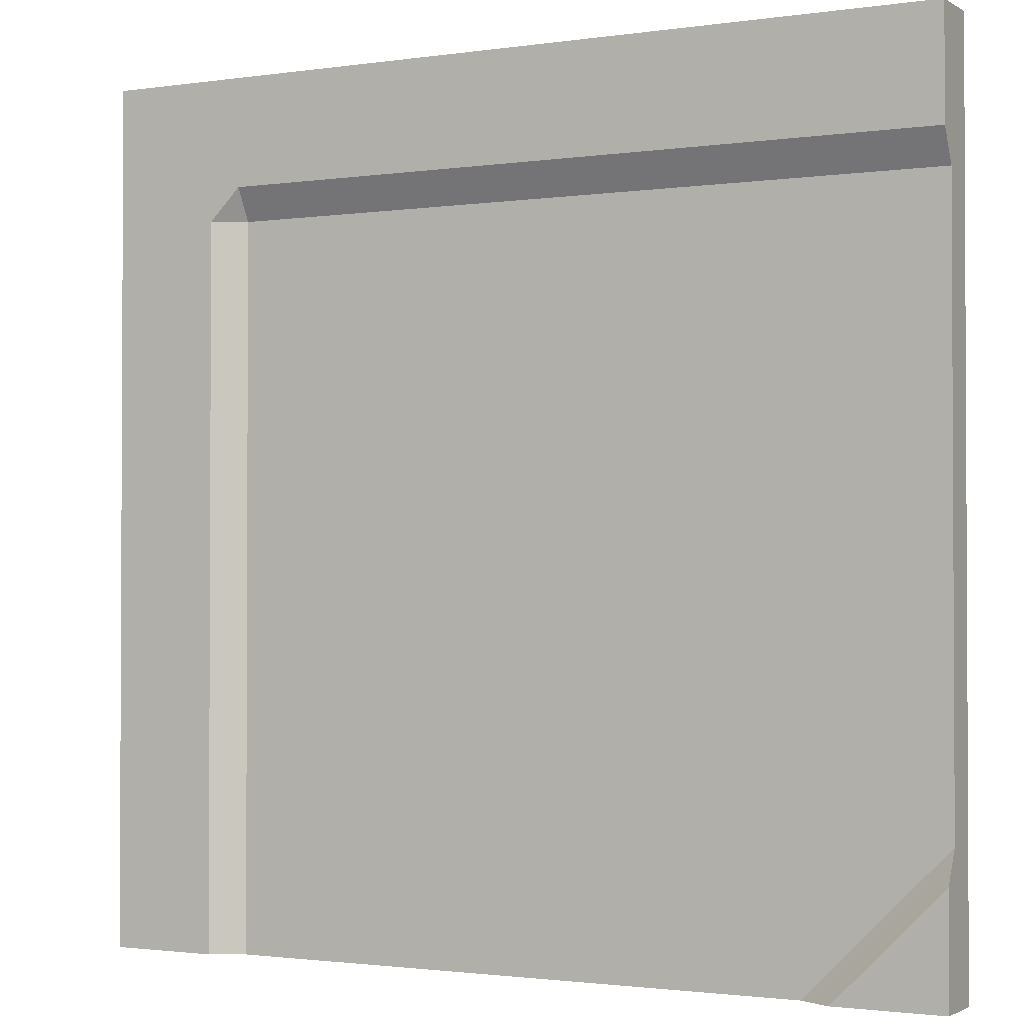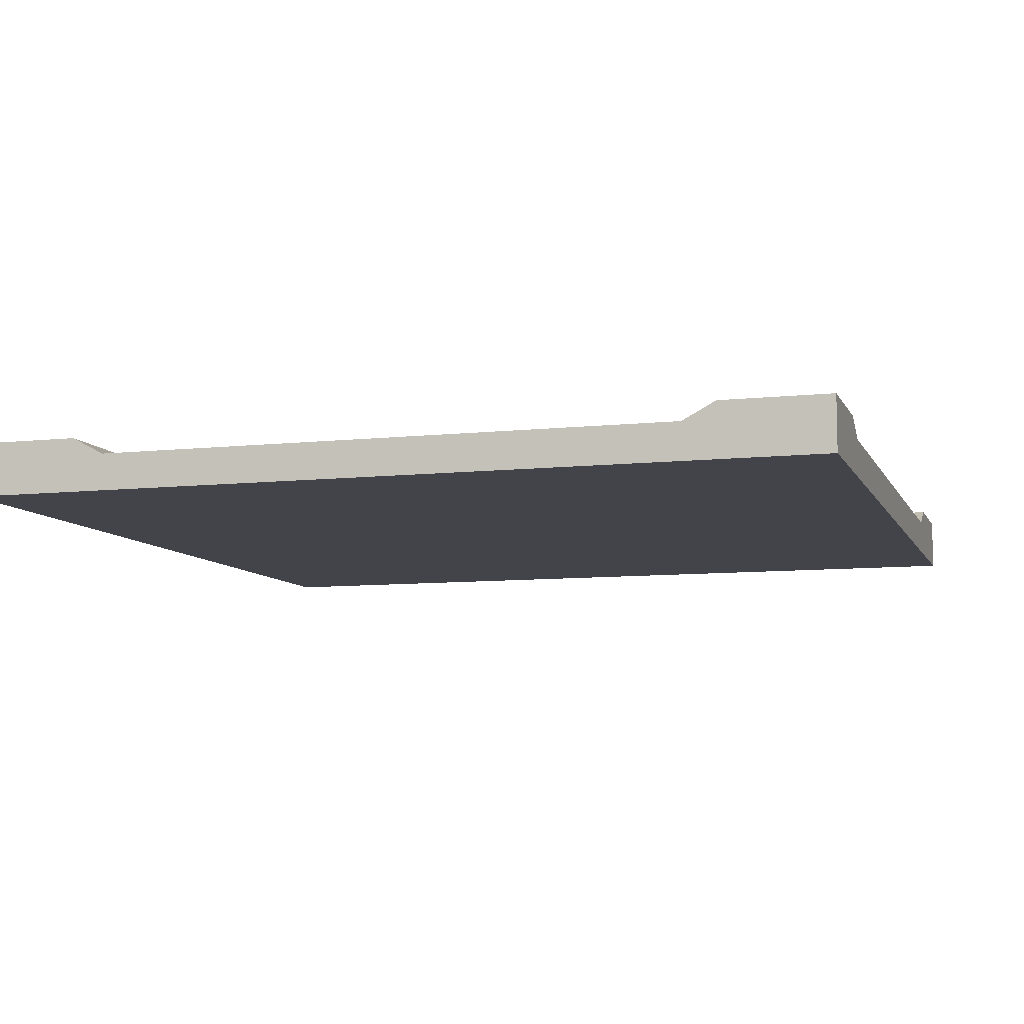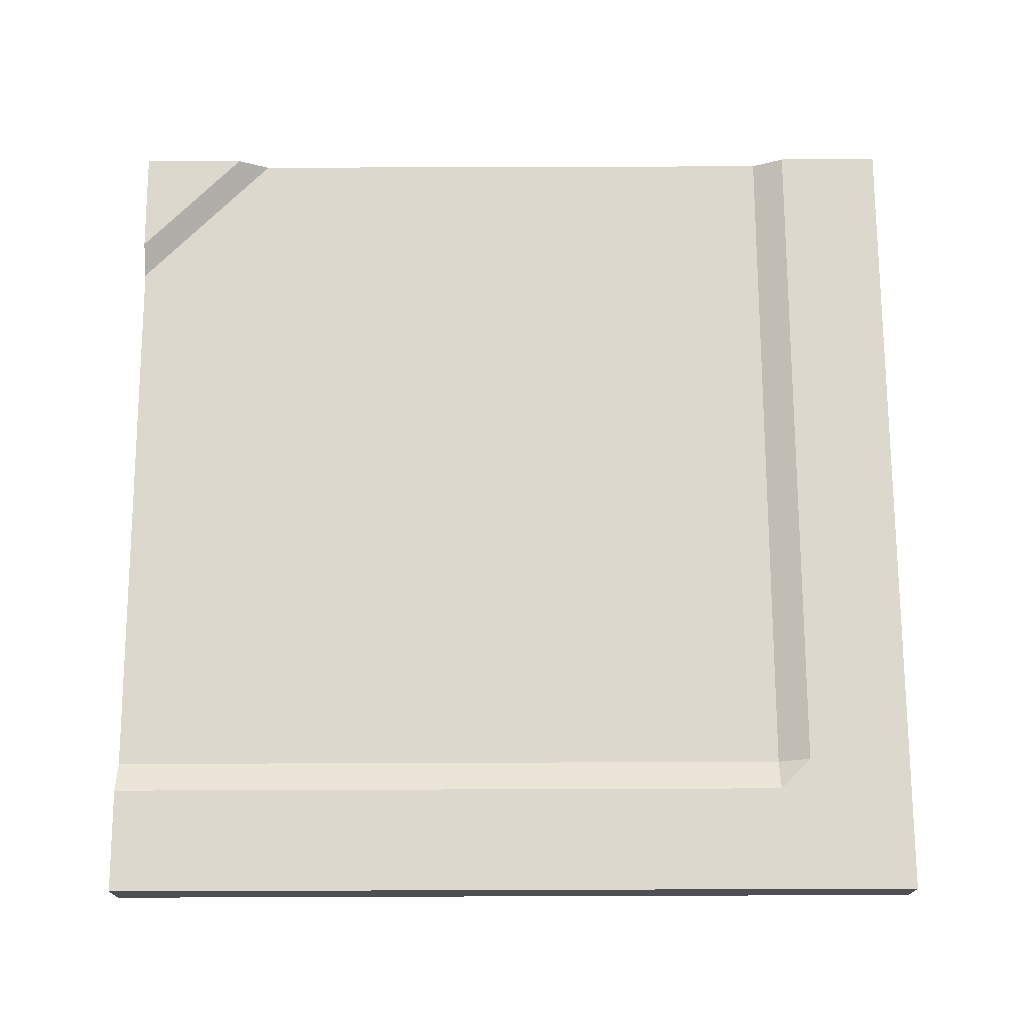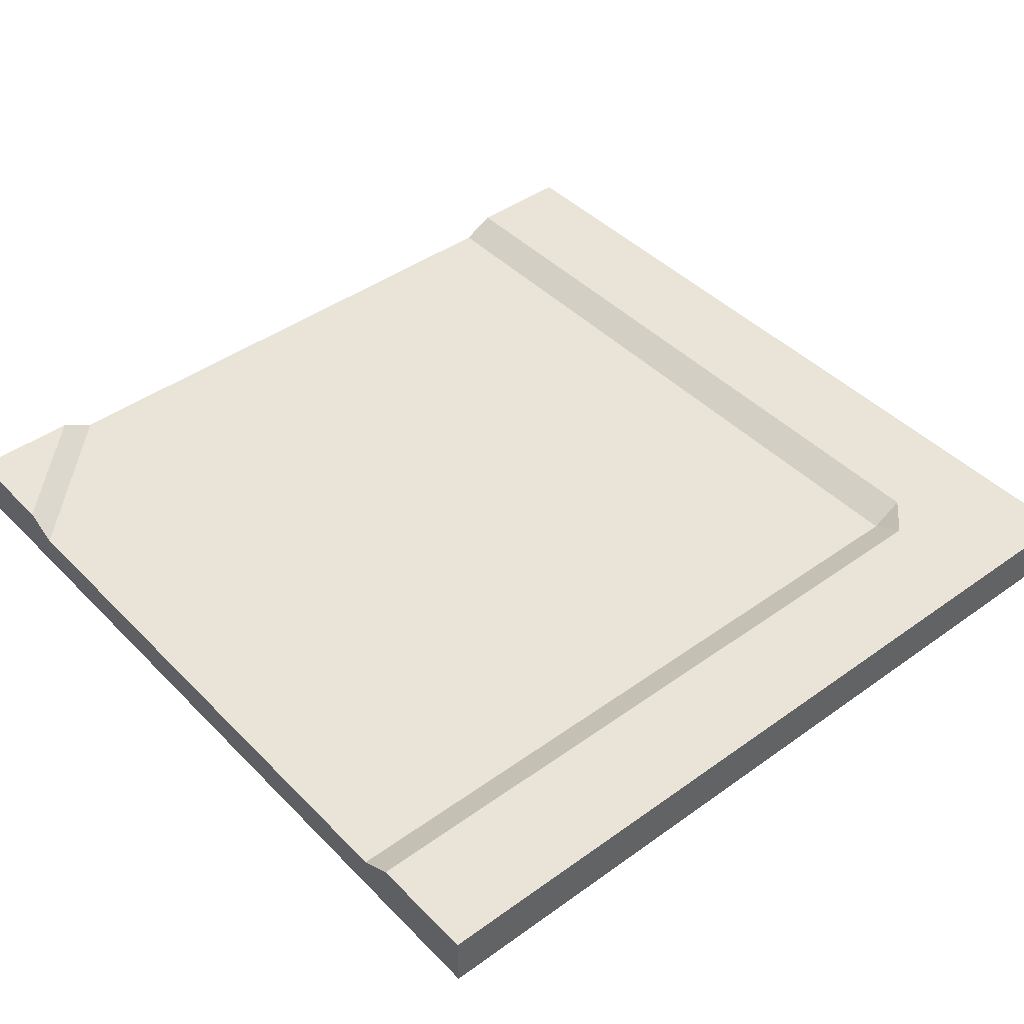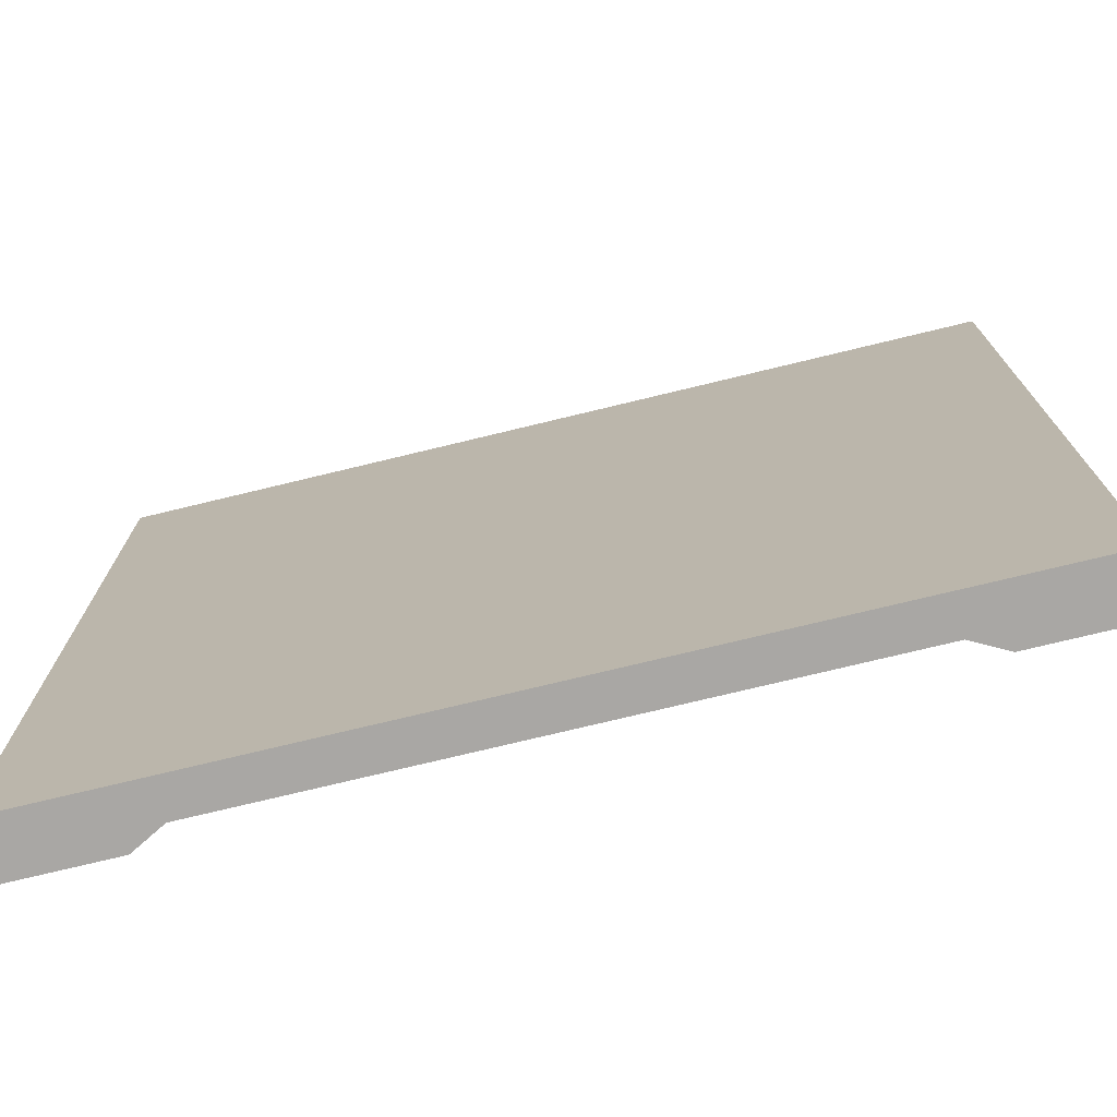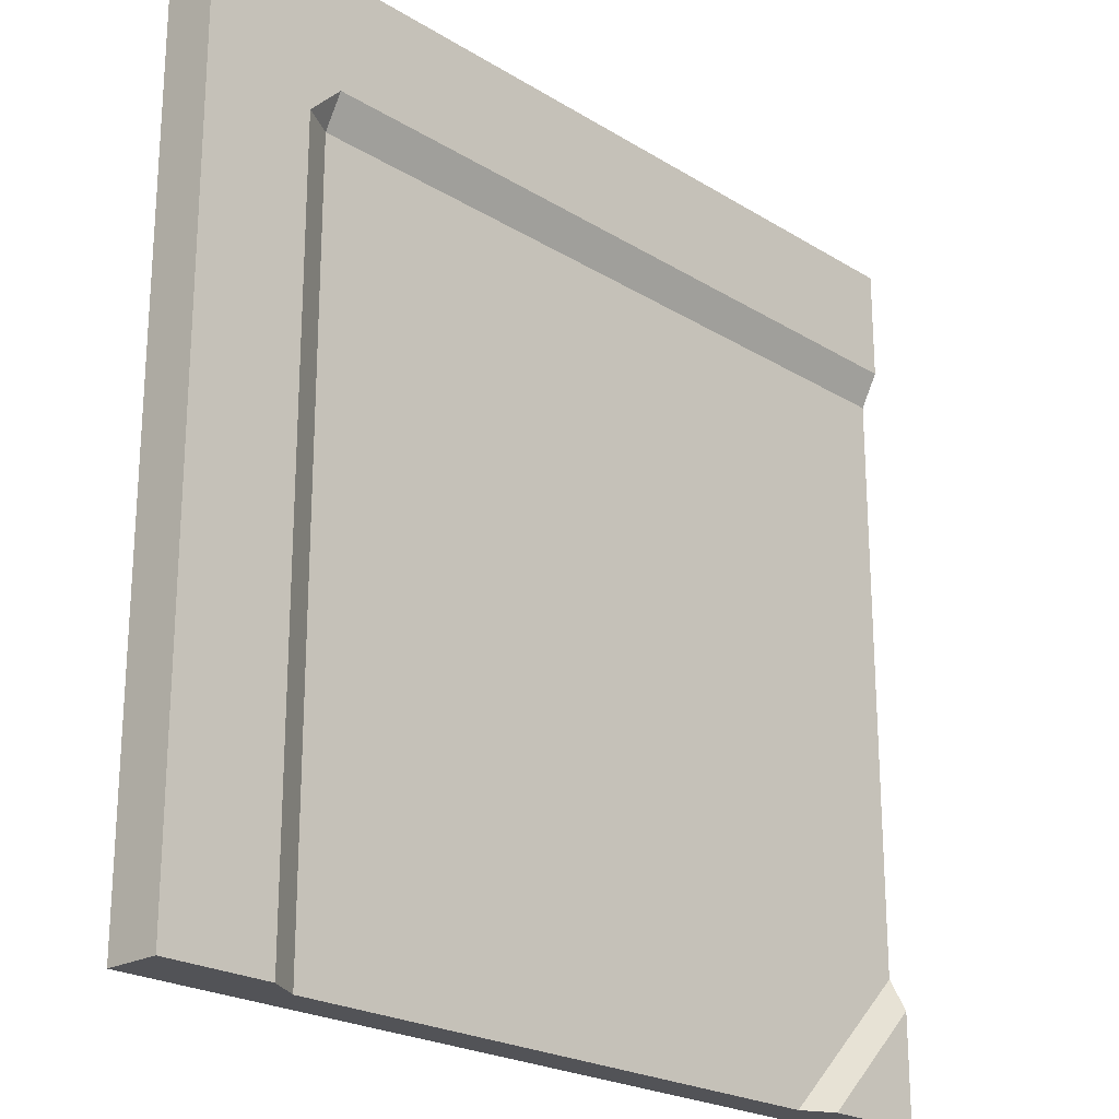
<metadata>
{"format":"obj","ext":"obj","renderer":"f3d","projection":"perspective","resolution":1024,"background":"white","views":[{"elev":-1.6,"azim":-152.0,"up":"+Z"},{"elev":-8.4,"azim":-163.1,"up":"+Y"},{"elev":72.4,"azim":-0.2,"up":"+Y"},{"elev":43.4,"azim":-40.3,"up":"+Y"},{"elev":-74.7,"azim":13.6,"up":"+Z"},{"elev":-22.5,"azim":133.4,"up":"+Z"}]}
</metadata>
<code>
g object_037
v 0 0 1
v 0 0 0
v -1 0 1
v -1 0 0
v 0 0.0625 1
v -1 0.0625 1
v -1 0.0625 -2.292e-13
v -1 0.0625 0.1253
v -1 0.0425 0.1628
v -1 0.0425 0.8372
v -1 0.0625 0.8747
v 0 0.0625 0
v -0.1628 0.0425 -3.429e-14
v -0.8372 0.0425 -1.917e-13
v -0.1253 0.0625 -2.852e-14
v -0.8747 0.0625 -1.974e-13
v -0.1628 0.0625 0.8747
v -0.1628 0.0425 0.8372
v -0.1253 0.0625 0.8372
f 3 2 1
f 2 3 4
f 5 3 1
f 3 5 6
f 4 8 7
f 8 4 9
f 9 4 3
f 9 3 10
f 10 3 11
f 11 3 6
f 2 13 12
f 13 2 14
f 12 13 15
f 4 14 2
f 14 4 7
f 14 7 16
f 5 2 12
f 2 5 1
f 18 11 17
f 11 18 10
f 13 19 15
f 19 13 18
f 15 5 12
f 5 15 19
f 5 19 17
f 5 17 6
f 6 17 11
f 18 17 19
f 8 16 7
f 16 9 14
f 9 16 8
f 14 18 13
f 18 14 10
f 10 14 9

</code>
